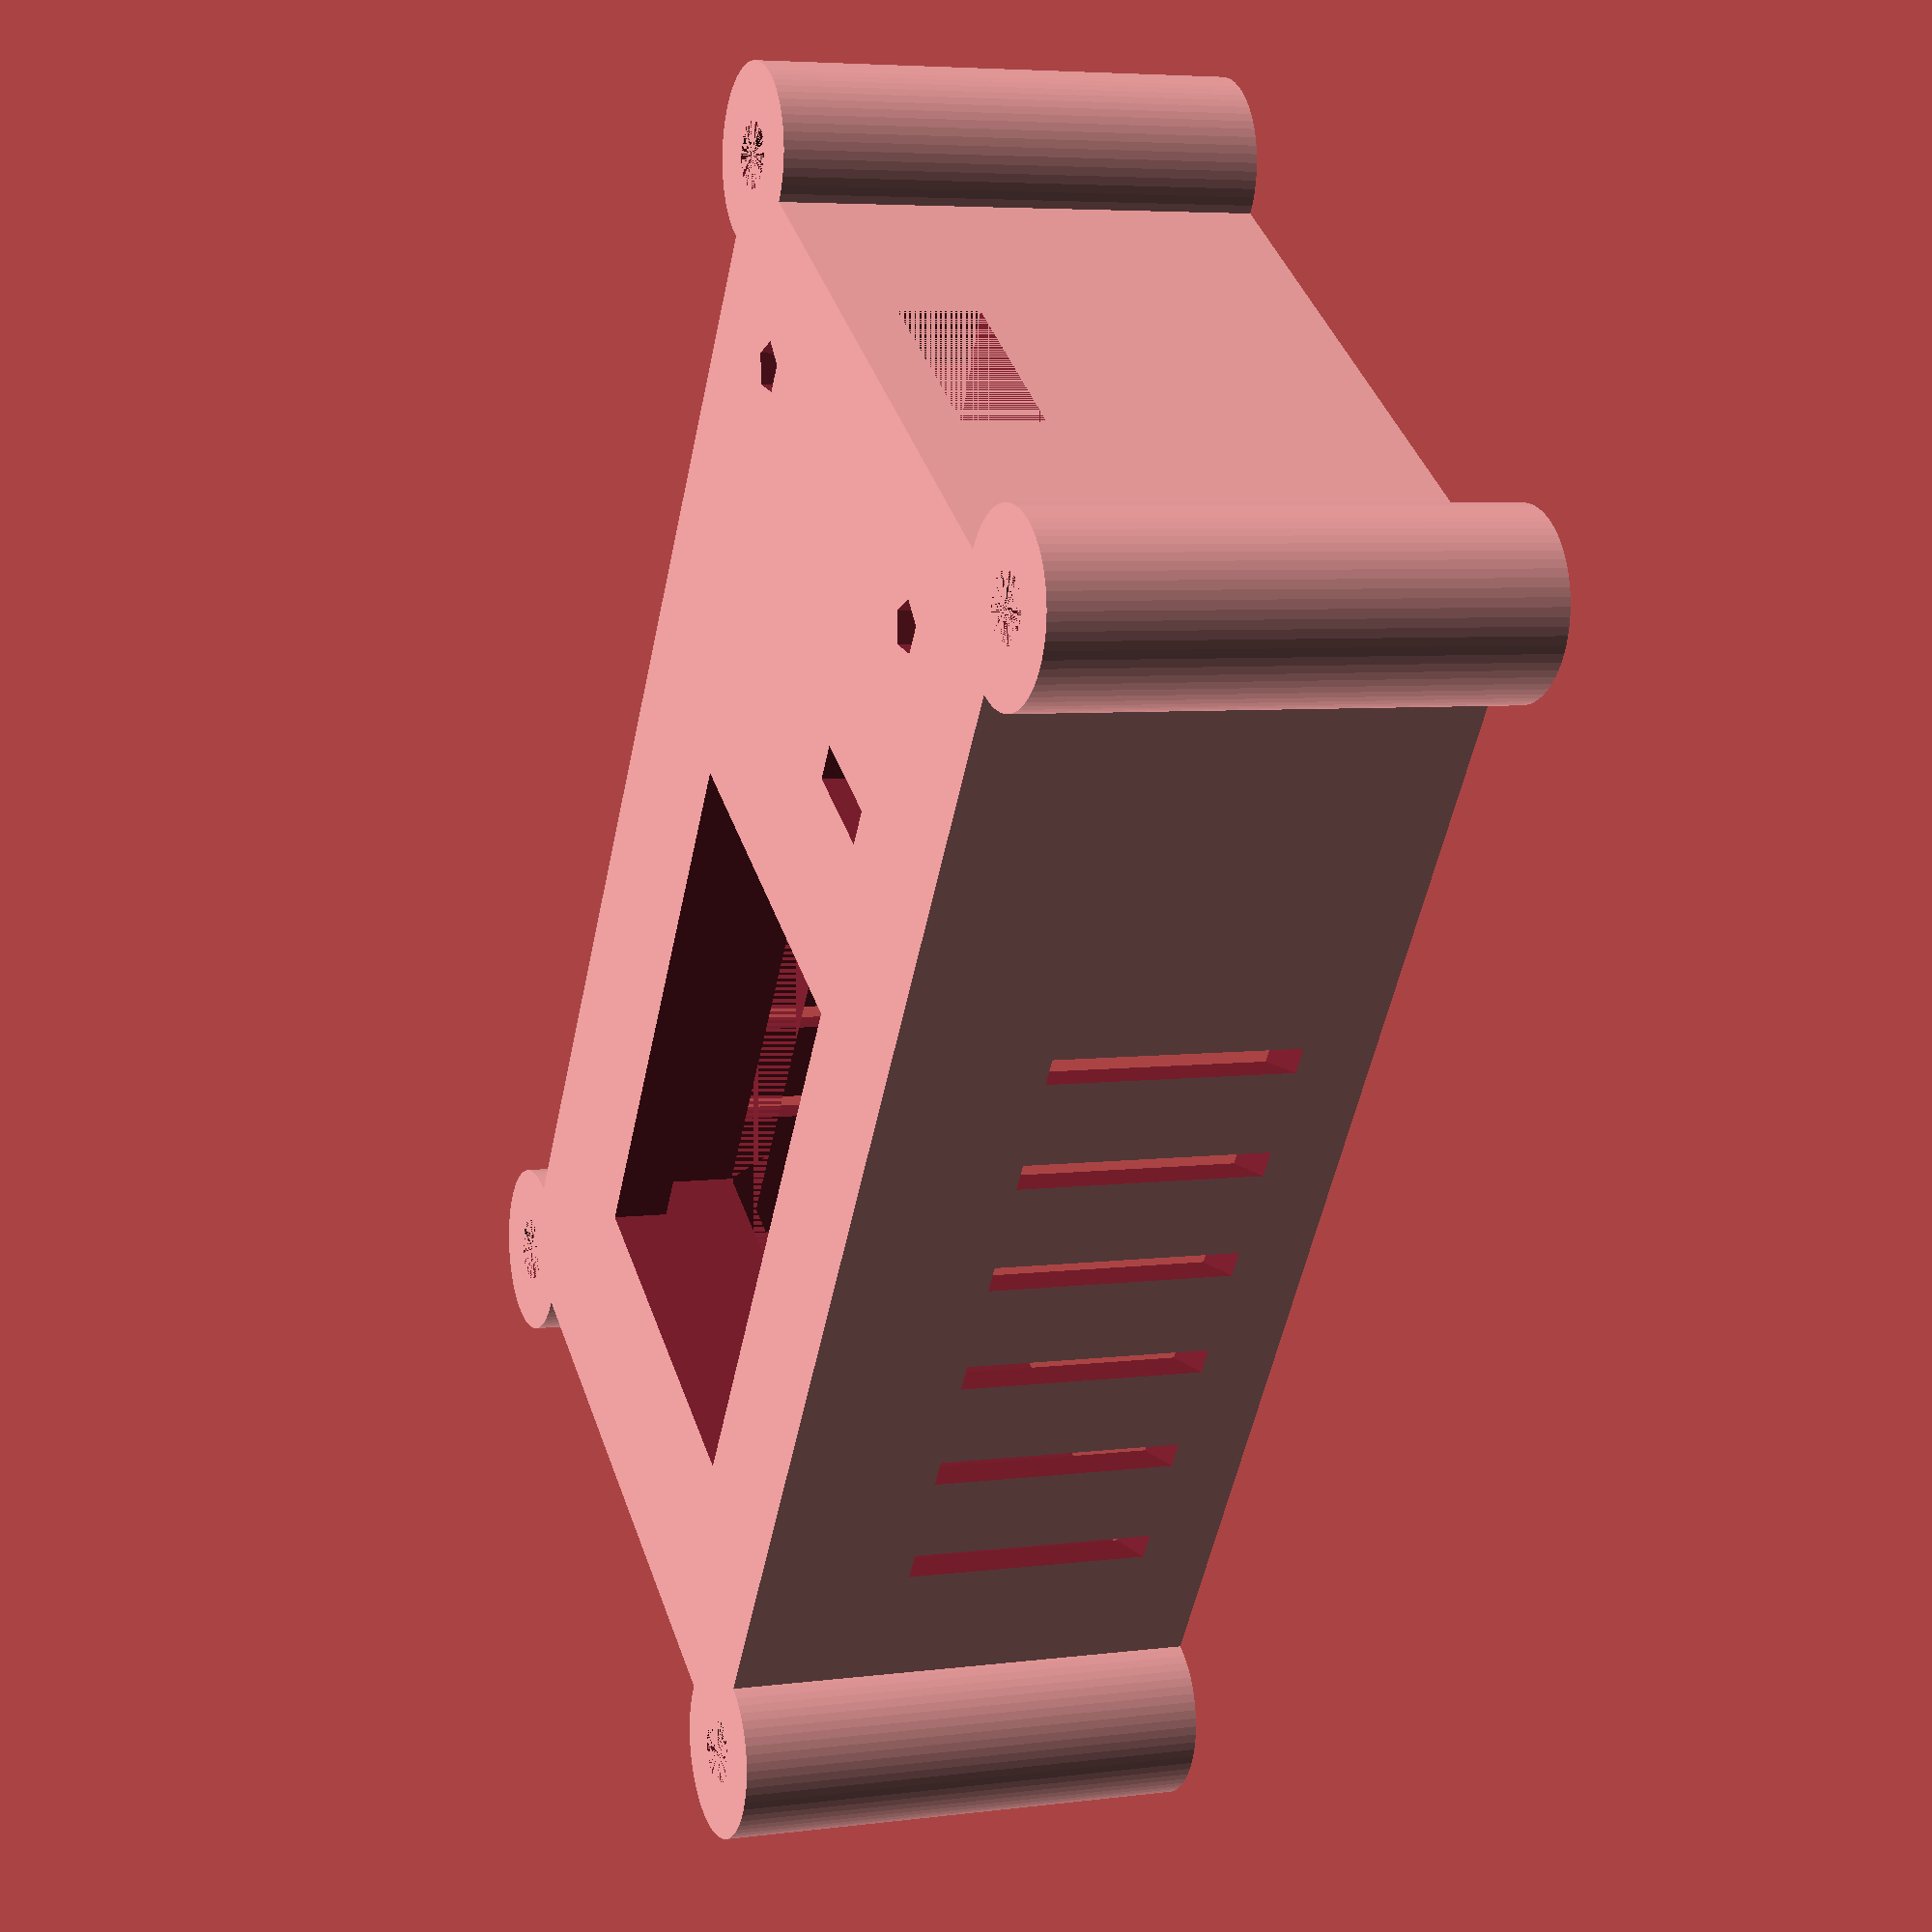
<openscad>

board_x = 25.57;
board_y = 50.31;
wall_thickness = 2.25;
corner_rad = 7.0 / 2;
front_height = 17;
lcd_ridge_height = 4; //4.5;
lcd_hole_x_len = 15.0;
lcd_hole_y_len = 23.0;
lcd_hole_x = 4.35;
lcd_hole_y = 7;
lcd_x_frame = 2.5;
lcd_y_frame = 6.0;
lcd_x_len = 20;
lcd_y_len = 25.75;
control_y = 14.75;



// front
module front_outside() {
    difference() {
        union() {
            cube([board_x + (2* wall_thickness),
                board_y + (2 * wall_thickness),
                    front_height + wall_thickness]);
            cylinder(r=corner_rad, h=(front_height+wall_thickness), $fn=66);
            translate([board_x + (2*wall_thickness), 0, 0]) cylinder(r=corner_rad, h=(front_height+wall_thickness), $fn=66);
            translate([0, board_y + (2*wall_thickness), 0]) cylinder(r=corner_rad, h=(front_height+wall_thickness), $fn=66);
            translate([board_x + (2*wall_thickness), board_y + (2*wall_thickness), 0]) cylinder(r=corner_rad, h=(front_height+wall_thickness), $fn=66);           
        }
        cylinder(r=1.3, h=(front_height + wall_thickness + 0.01), $fn=66);
        translate([board_x + (2*wall_thickness), 0, 0]) cylinder(r=1.3, h=(front_height + wall_thickness + 0.01), $fn=66);
        translate([0, board_y + (2*wall_thickness), 0]) cylinder(r=1.3, h=(front_height + wall_thickness + 0.01), $fn=66);
        translate([board_x + (2*wall_thickness), board_y + (2*wall_thickness), 0]) cylinder(r=1.3, h=(front_height + wall_thickness + 0.01), $fn=66);
    
    }
}

module front() {
    difference() {
        front_outside();
    
        //lcd hole
        translate([wall_thickness + lcd_hole_x, 
               wall_thickness + lcd_hole_y, -0.1])
            cube([lcd_hole_x_len, lcd_hole_y_len, front_height + wall_thickness]);
        // board support/lcd frame
        translate([wall_thickness + lcd_x_frame, wall_thickness + lcd_y_frame, wall_thickness])
            cube([lcd_x_len, lcd_y_len, lcd_ridge_height]);
        // control cutout
        translate([wall_thickness, wall_thickness + board_y - control_y, wall_thickness])
            cube([board_x, control_y, lcd_ridge_height]);
        
        // board cutout
        translate([wall_thickness, wall_thickness, wall_thickness + lcd_ridge_height])
            cube([board_x, board_y, front_height]);
        
        // LED: 4x1.5 @ 5 in x 13 in y
        translate([wall_thickness + 5, 
                   wall_thickness + board_y - 13, 
                   -0.1])
            cube([4, 1.5, wall_thickness+0.1]);
        
        // prg: 2mm dia @ (board_x - 4),(board_y-3.5)
        translate([wall_thickness + 4 + 1, 
                   wall_thickness + board_y - 3.5, 
                   -0.1])
            cylinder(d=2, h=wall_thickness+0.1);
            
        // rst: 2mm dia @ (board_x - 4.47),(board_y-3.5)
        translate([wall_thickness + board_x - 4.5 + 1, 
                   wall_thickness + board_y - 3.5, 
                   -0.1])
            cylinder(d=2, h=wall_thickness+0.1);
        // usb: 9.25mm from either edge, 3.25 high
        translate([wall_thickness + 9.25, wall_thickness + board_y -0.01, wall_thickness])
            cube([7.50, wall_thickness + 0.01, 3.25]);

        // vents!
        for ( i = [1:1:6] ) {
            translate( [-0.5, wall_thickness + 2 + (i * 5), wall_thickness + lcd_ridge_height])
                rotate([0,0,-30])
                    cube([wall_thickness + 1, 2.5, 10]);
            translate( [board_x + wall_thickness -0.5, wall_thickness + 2 + (i * 5), wall_thickness + lcd_ridge_height])
                rotate([0,0,-30])
                    cube([wall_thickness + 1, 2.5, 10]);
        }
        
    }


}

front();

</openscad>
<views>
elev=354.6 azim=326.7 roll=248.2 proj=p view=wireframe
</views>
